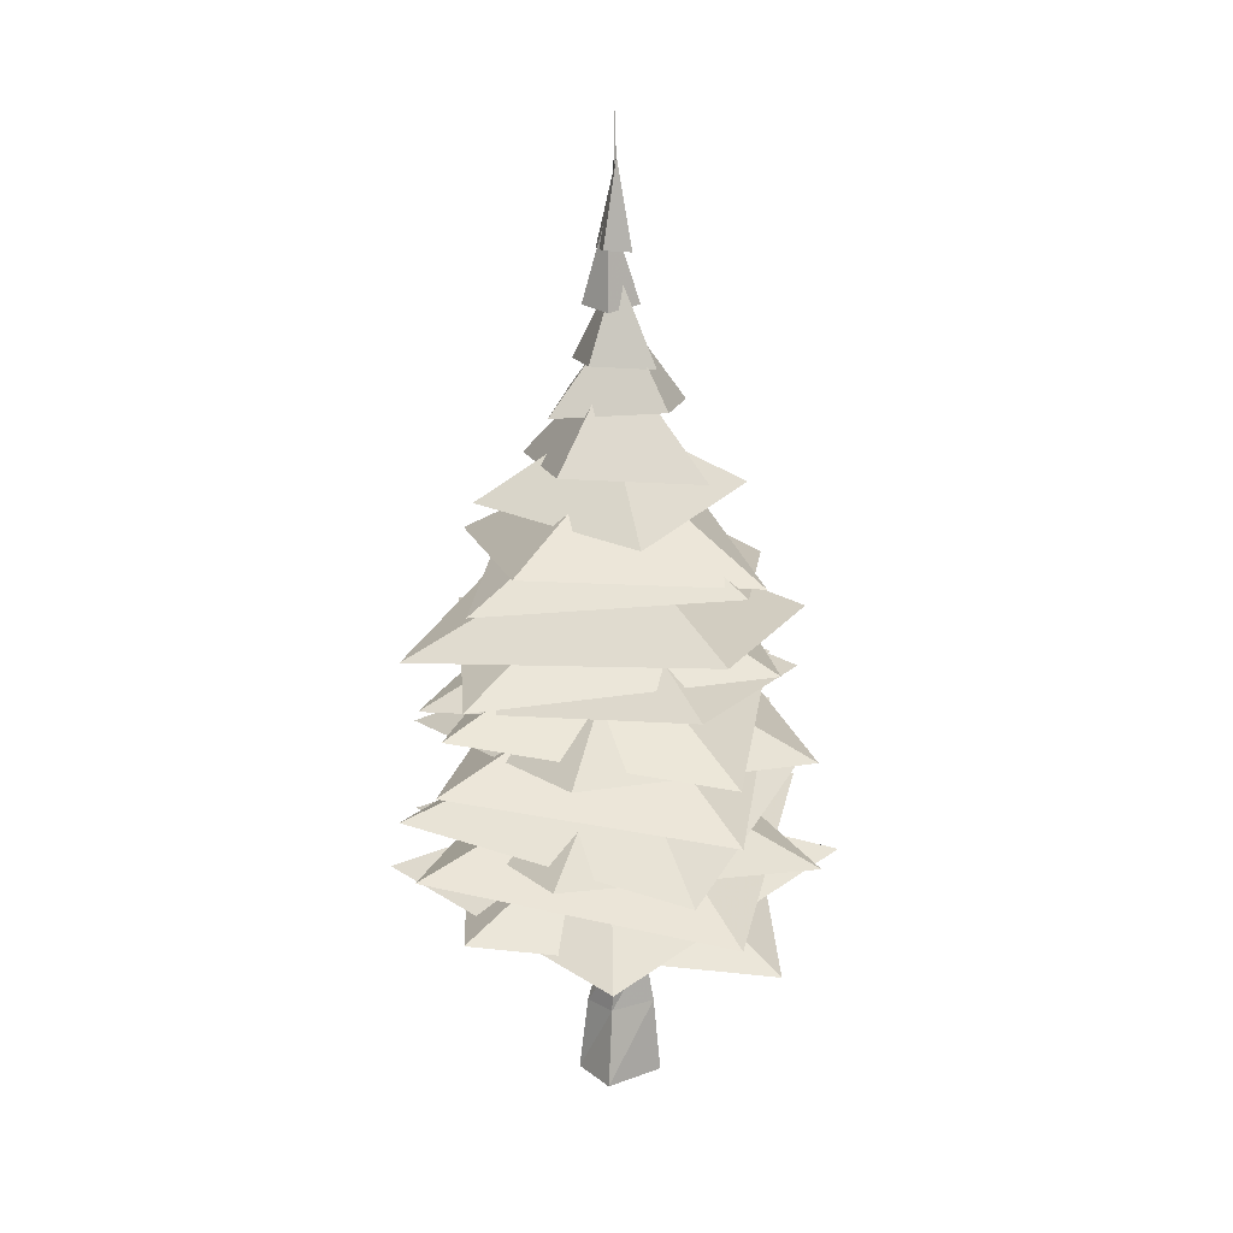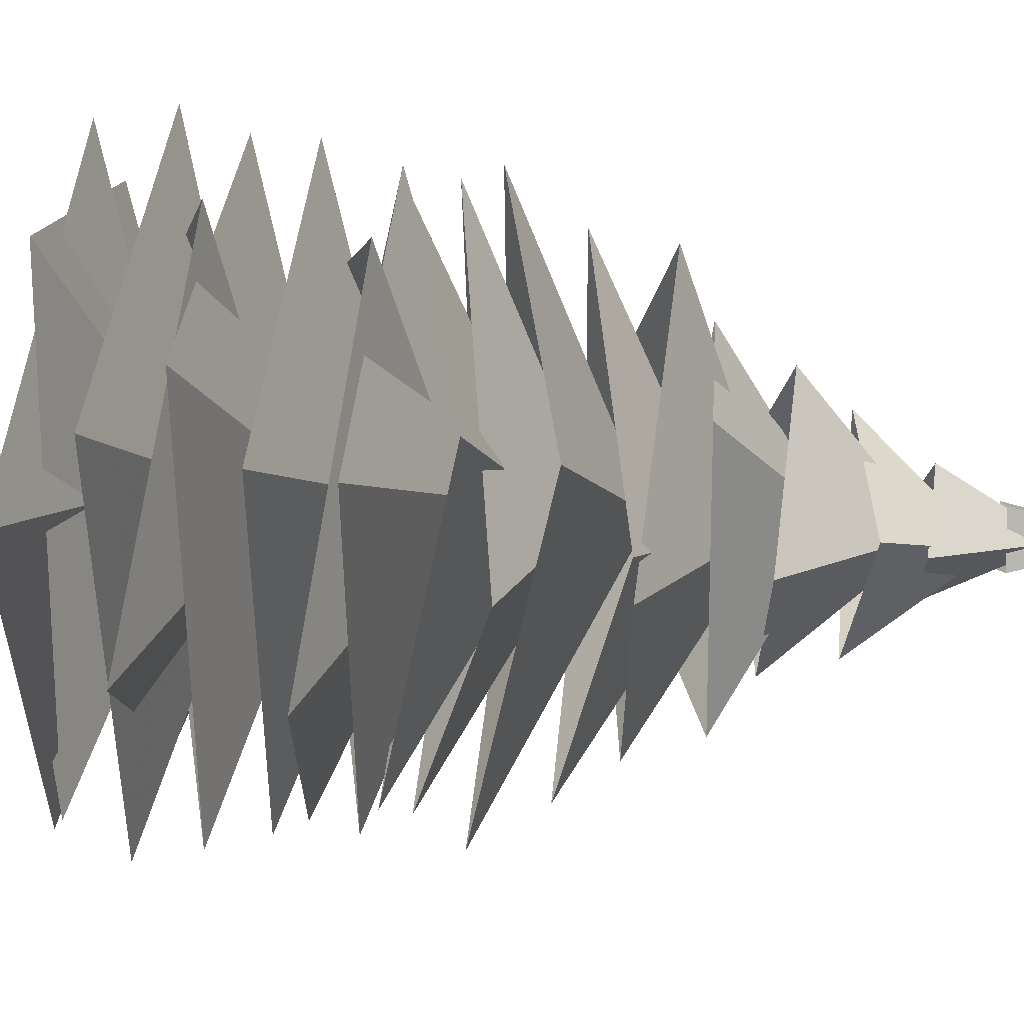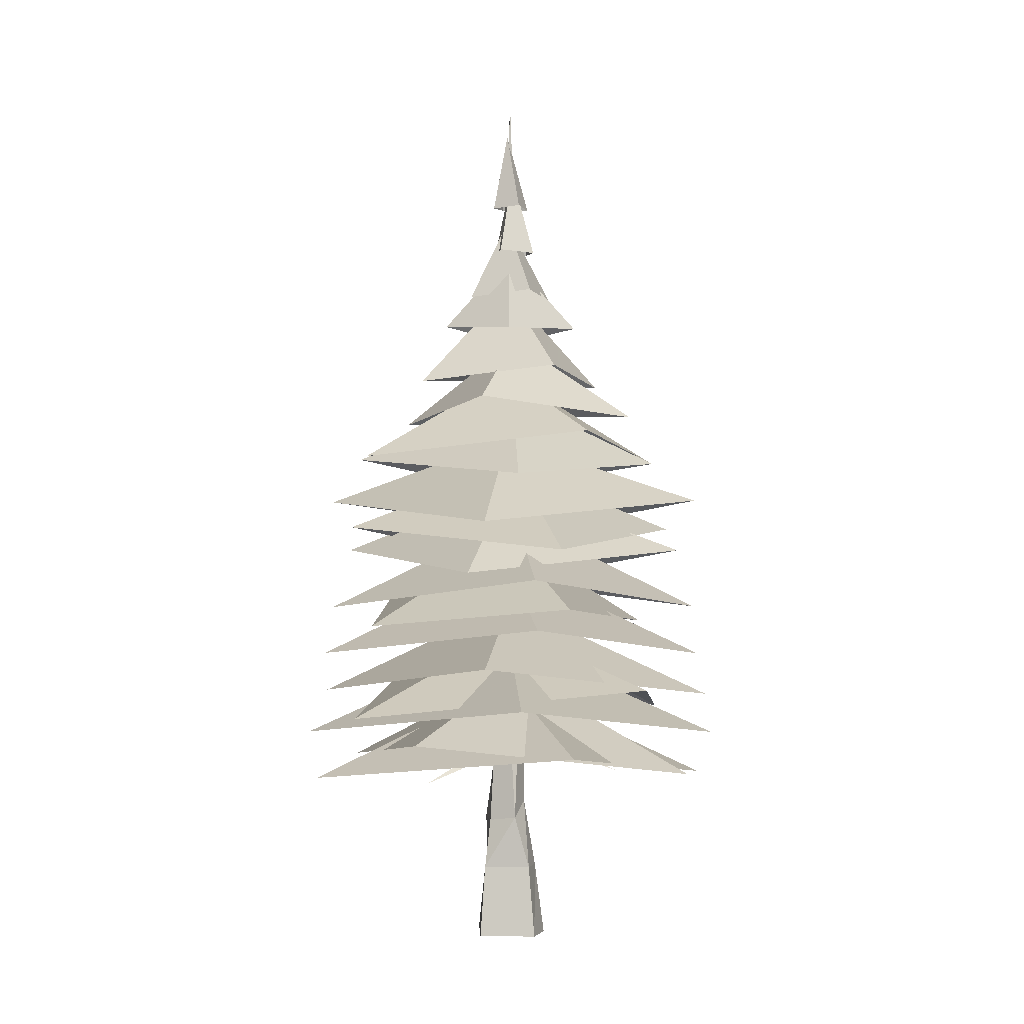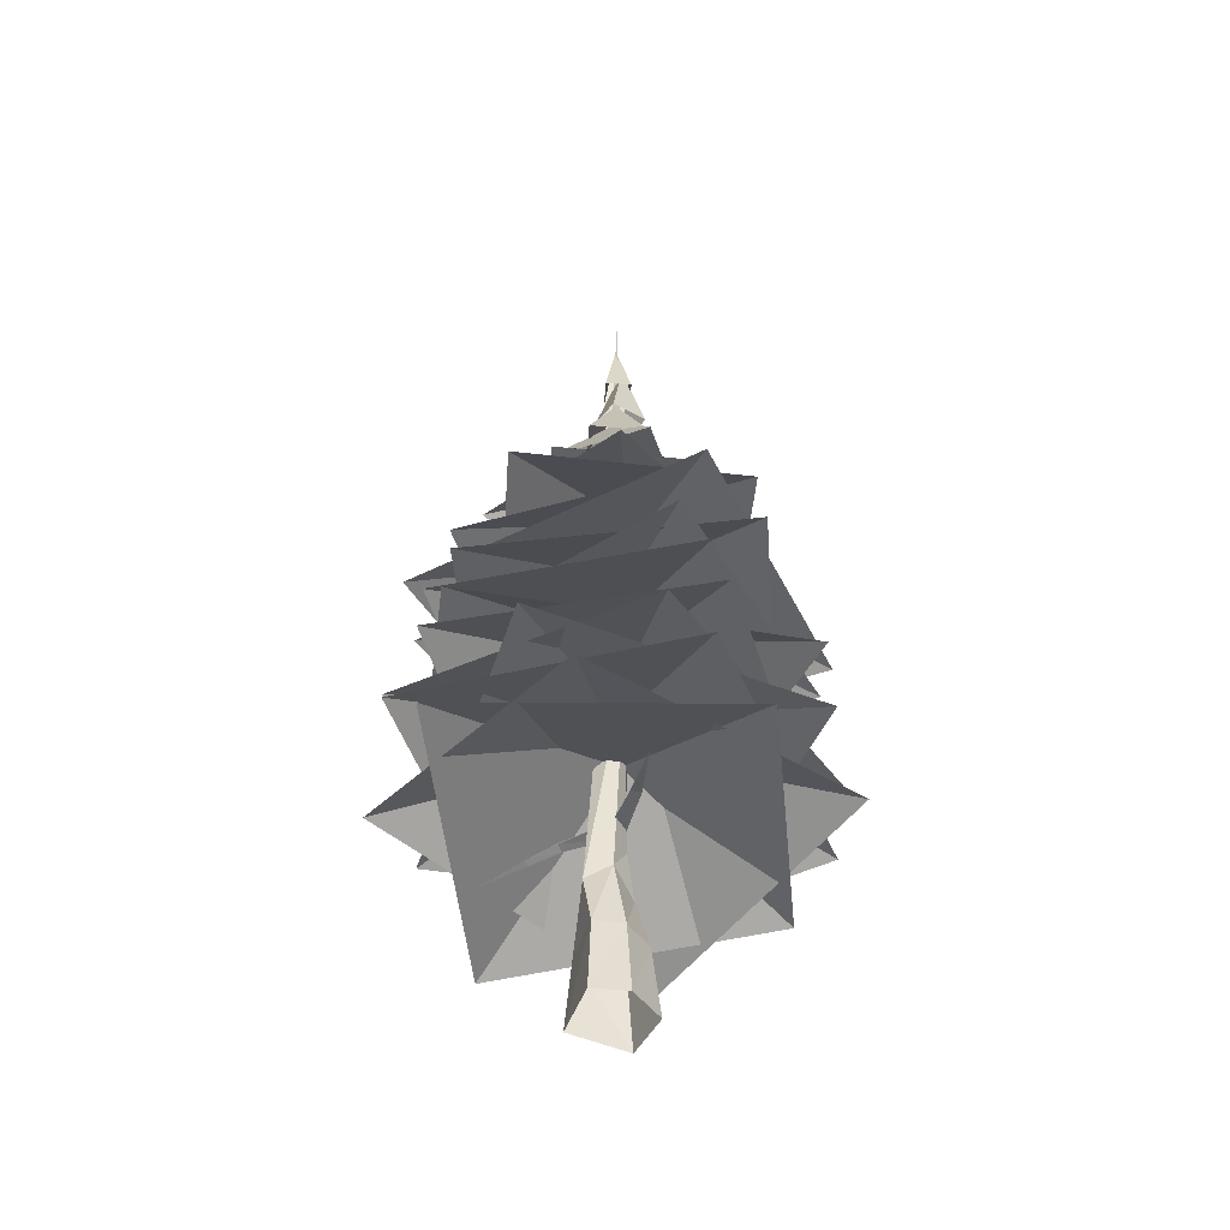
<metadata>
{"format":"obj","ext":"obj","renderer":"f3d","projection":"perspective","resolution":1024,"background":"white","views":[{"elev":18.3,"azim":99.5,"up":"+Y"},{"elev":-45.3,"azim":84.7,"up":"+Z"},{"elev":-2.1,"azim":-137.8,"up":"+Y"},{"elev":-47.5,"azim":-71.9,"up":"+Y"}]}
</metadata>
<code>
v 0.05 4.97 0.3
v -0.29 4.91 -0.14
v -1.27 5.09 1.21
v -1.49 5.05 0.92
v -3.52 4.36 2.13
v -1.42 5.34 1.05
v -0.16 5.37 0.04
v 1.06 2.48 -0.06
v 1.01 0.77 -0.02
v 0.02 2.48 -0.95
v 0.01 0.77 -1.25
v -0.96 2.62 -0.66
v -1.31 0.77 -0.28
v -0.68 3.16 0.16
v -0.84 0.77 0.59
v 0.29 2.48 0.46
v 0.34 0.77 0.91
v 0.29 -1.77 1.21
v 1.5 -1.77 0.01
v 0.02 -1.77 -1.49
v -1.58 -1.77 -0.27
v -1.09 -1.77 0.81
v -0.38 5.03 -0.14
v -0.15 4.88 -1.72
v 0.23 4.96 -0.09
v 0.17 4.83 -1.7
v -0 5.34 -0.13
v 0.04 5.11 -1.77
v -0.01 4.67 -2.75
v -0.15 4.51 -2.72
v 0.07 4.09 -4.24
v 0.07 4.48 -2.7
v 0.11 4.17 0.31
v 0.62 4.1 -0.2
v 0.46 11.07 0.18
v -0.4 11.07 0.42
v 0.28 20.65 0.14
v -0.28 20.65 0.3
v -0.15 11.07 -0.43
v -0.12 20.65 -0.25
v -0.04 29.91 0.07
v 1.49 21.11 -1.83
v 1.56 20.8 1.85
v -0.19 23.8 -0.14
v -1.81 20.81 -1.9
v -1.78 21.1 1.8
v 1.39 22.42 0.62
v -0.76 22.22 1.53
v 0.02 25.17 0
v 0.65 22.23 -1.34
v -1.52 22.41 -0.45
v 0.02 24.03 1.08
v -1.06 23.92 0.26
v -0 27.04 0.24
v 0.8 23.93 0.13
v -0.27 24.03 -0.69
v 0.55 25.76 0.32
v -0.37 25.68 0.71
v 0.03 28.48 0
v 0.24 25.68 -0.52
v -0.69 25.75 -0.14
v -4.45 4.1 6
v -6.42 5.31 -3.68
v 0.02 7.55 0.14
v 6.17 5.35 3.68
v 4.26 4.13 -5.87
v -2.1 5.74 -7.07
v 7.16 4.57 -1.1
v -0.15 7.99 0.24
v -7.52 4.53 1.29
v 1.77 5.79 7.14
v 5.31 6.92 5.39
v -5.98 5.75 4.83
v -0.12 9.17 -0.1
v 5.85 5.71 -4.83
v -5.41 6.97 -5.25
v -7.13 7.57 -0.54
v 1.27 6.5 -6.78
v -0 9.62 0.19
v -1.52 6.47 7.09
v 6.77 7.61 0.78
v -6.58 7.26 3.66
v -4.24 8.4 -5.82
v -0.12 10.6 0
v 4.05 8.35 6.18
v 6.38 7.22 -3.44
v -5.14 8.68 5.11
v -5.37 9.73 -4.38
v 0.02 12.07 0
v 5.3 9.77 4.67
v 5.12 8.71 -4.7
v -0.86 9.86 6.89
v -6 10.45 -3.4
v 0.02 13.16 0
v 6.57 10.81 0.24
v 0.61 9.83 -6.54
v -5.24 11.47 -4.35
v 4.82 10.45 -4.58
v -0.13 13.83 0.27
v -5.26 10.48 4.67
v 4.83 11.43 4.56
v -5.25 12.6 3.72
v -3.1 11.73 -5.49
v 0.02 15.01 0
v 3.06 11.7 5.75
v 5.09 12.63 -3.43
v -5.63 12.54 -3.39
v 2.8 13.43 -5.5
v -0.1 15.85 0.27
v -3.09 13.47 5.83
v 5.24 12.56 3.78
v -5.37 14.5 4.63
v -4.02 13.51 -5.62
v 0.02 16.86 0
v 3.79 13.54 6.09
v 5.26 14.46 -4.18
v 4.11 15.2 3.89
v -3.56 15.96 4.38
v -0.31 18.43 -0.07
v 3.35 15.99 -4.53
v -4.22 15.23 -4.09
v -2.63 16.05 5.52
v -5.44 16.81 -1.76
v 0.02 19.34 0
v 5.29 16.84 2.21
v 2.55 16.08 -4.99
v -4.61 17.53 1.68
v -2.24 18.11 -3.83
v -0.06 20.66 0.28
v 1.61 18.09 4.2
v 4 17.52 -1.4
v 3.17 19.39 1.27
v -1.62 18.94 3.29
v 0.02 22.57 0
v 1.53 18.95 -3.09
v -3.31 19.37 -1.13
o Node 0
f 3 2 1
f 4 2 3
f 5 4 3
f 5 4 5
f 5 5 5
f 5 5 5
f 6 5 5
f 4 5 6
f 7 4 6
f 2 4 7
f 2 2 7
f 7 2 2
f 7 7 2
f 1 7 7
f 6 1 7
f 3 1 6
f 5 3 6
f 5 3 5
f 8 5 5
f 8 5 8
f 9 8 8
f 10 8 9
f 11 10 9
f 12 10 11
f 13 12 11
f 14 12 13
f 15 14 13
f 16 14 15
f 17 16 15
f 8 16 17
f 17 8 17
f 9 8 17
f 18 9 17
f 19 9 18
f 19 19 18
f 9 19 19
f 9 9 19
f 11 9 9
f 19 11 9
f 11 11 19
f 20 11 19
f 13 11 20
f 21 13 20
f 15 13 21
f 22 15 21
f 17 15 22
f 18 17 22
f 18 17 18
f 23 18 18
f 23 18 23
f 24 23 23
f 25 23 24
f 26 25 24
f 27 25 26
f 28 27 26
f 23 27 28
f 28 23 28
f 24 23 28
f 29 24 28
f 30 24 29
f 31 30 29
f 32 30 31
f 29 32 31
f 32 32 29
f 28 32 29
f 32 32 28
f 26 32 28
f 30 32 26
f 24 30 26
f 24 30 24
f 14 24 24
f 14 24 14
f 16 14 14
f 33 14 16
f 8 33 16
f 33 33 8
f 34 33 8
f 33 33 34
f 35 33 34
f 36 33 35
f 37 36 35
f 36 36 37
f 38 36 37
f 39 36 38
f 40 39 38
f 35 39 40
f 40 35 40
f 37 35 40
f 41 37 40
f 38 37 41
f 40 38 41
f 40 38 40
f 8 40 40
f 8 40 8
f 10 8 8
f 34 8 10
f 39 34 10
f 35 34 39
f 35 35 39
f 10 35 35
f 10 10 35
f 39 10 10
f 12 39 10
f 36 39 12
f 14 36 12
f 33 36 14
f 33 33 14
f 42 33 33
f 42 42 33
f 43 42 42
f 44 43 42
f 44 43 44
f 45 44 44
f 45 44 45
f 46 45 45
f 44 45 46
f 44 44 46
f 46 44 44
f 46 46 44
f 44 46 46
f 43 44 46
f 43 44 43
f 44 43 43
f 44 43 44
f 42 44 44
f 45 44 42
f 45 45 42
f 43 45 45
f 43 43 45
f 42 43 43
f 44 42 43
f 44 42 44
f 46 44 44
f 46 44 46
f 45 46 46
f 44 46 45
f 44 44 45
f 44 44 44
f 44 44 44
f 46 44 44
f 43 46 44
f 43 46 43
f 42 43 43
f 42 43 42
f 44 42 42
f 45 42 44
f 45 45 44
f 47 45 45
f 47 47 45
f 48 47 47
f 49 48 47
f 49 48 49
f 50 49 49
f 50 49 50
f 51 50 50
f 49 50 51
f 49 49 51
f 51 49 49
f 51 51 49
f 49 51 51
f 48 49 51
f 48 49 48
f 49 48 48
f 49 48 49
f 47 49 49
f 50 49 47
f 50 50 47
f 48 50 50
f 48 48 50
f 47 48 48
f 49 47 48
f 49 47 49
f 51 49 49
f 51 49 51
f 50 51 51
f 49 51 50
f 49 49 50
f 49 49 49
f 49 49 49
f 51 49 49
f 48 51 49
f 48 51 48
f 47 48 48
f 47 48 47
f 49 47 47
f 50 47 49
f 50 50 49
f 52 50 50
f 52 52 50
f 53 52 52
f 54 53 52
f 54 53 54
f 55 54 54
f 55 54 55
f 56 55 55
f 54 55 56
f 54 54 56
f 56 54 54
f 56 56 54
f 54 56 56
f 53 54 56
f 53 54 53
f 54 53 53
f 54 53 54
f 52 54 54
f 55 54 52
f 55 55 52
f 53 55 55
f 53 53 55
f 52 53 53
f 54 52 53
f 54 52 54
f 56 54 54
f 56 54 56
f 55 56 56
f 54 56 55
f 54 54 55
f 54 54 54
f 54 54 54
f 56 54 54
f 53 56 54
f 53 56 53
f 52 53 53
f 52 53 52
f 54 52 52
f 55 52 54
f 55 55 54
f 57 55 55
f 57 57 55
f 58 57 57
f 59 58 57
f 59 58 59
f 60 59 59
f 60 59 60
f 61 60 60
f 59 60 61
f 59 59 61
f 61 59 59
f 61 61 59
f 59 61 61
f 58 59 61
f 58 59 58
f 59 58 58
f 59 58 59
f 57 59 59
f 60 59 57
f 60 60 57
f 58 60 60
f 58 58 60
f 57 58 58
f 59 57 58
f 59 57 59
f 61 59 59
f 61 59 61
f 60 61 61
f 59 61 60
f 59 59 60
f 59 59 59
f 59 59 59
f 61 59 59
f 58 61 59
f 58 61 58
f 57 58 58
f 57 58 57
f 59 57 57
f 60 57 59
f 64 63 62
f 64 63 64
f 64 64 64
f 64 64 64
f 62 64 64
f 65 64 62
f 65 65 62
f 66 65 65
f 66 66 65
f 64 66 66
f 63 64 66
f 63 64 63
f 65 63 63
f 65 63 65
f 66 65 65
f 64 65 66
f 64 64 66
f 63 64 64
f 63 63 64
f 62 63 63
f 64 62 63
f 64 62 64
f 62 64 64
f 62 64 62
f 64 62 62
f 65 62 64
f 65 65 64
f 64 65 65
f 64 64 65
f 66 64 64
f 63 66 64
f 63 66 63
f 66 63 63
f 66 63 66
f 65 66 66
f 64 66 65
f 64 64 65
f 67 64 64
f 67 67 64
f 68 67 67
f 69 68 67
f 69 68 69
f 69 69 69
f 69 69 69
f 67 69 69
f 70 69 67
f 70 70 67
f 71 70 70
f 71 71 70
f 69 71 71
f 68 69 71
f 68 69 68
f 70 68 68
f 70 68 70
f 71 70 70
f 69 70 71
f 69 69 71
f 68 69 69
f 68 68 69
f 67 68 68
f 69 67 68
f 69 67 69
f 67 69 69
f 67 69 67
f 69 67 67
f 70 67 69
f 70 70 69
f 69 70 70
f 69 69 70
f 71 69 69
f 68 71 69
f 68 71 68
f 71 68 68
f 71 68 71
f 70 71 71
f 69 71 70
f 69 69 70
f 72 69 69
f 72 72 69
f 73 72 72
f 74 73 72
f 74 73 74
f 74 74 74
f 74 74 74
f 72 74 74
f 75 74 72
f 75 75 72
f 76 75 75
f 76 76 75
f 74 76 76
f 73 74 76
f 73 74 73
f 75 73 73
f 75 73 75
f 76 75 75
f 74 75 76
f 74 74 76
f 73 74 74
f 73 73 74
f 72 73 73
f 74 72 73
f 74 72 74
f 72 74 74
f 72 74 72
f 74 72 72
f 75 72 74
f 75 75 74
f 74 75 75
f 74 74 75
f 76 74 74
f 73 76 74
f 73 76 73
f 76 73 73
f 76 73 76
f 75 76 76
f 74 76 75
f 74 74 75
f 77 74 74
f 77 77 74
f 78 77 77
f 79 78 77
f 79 78 79
f 79 79 79
f 79 79 79
f 77 79 79
f 80 79 77
f 80 80 77
f 81 80 80
f 81 81 80
f 79 81 81
f 78 79 81
f 78 79 78
f 80 78 78
f 80 78 80
f 81 80 80
f 79 80 81
f 79 79 81
f 78 79 79
f 78 78 79
f 77 78 78
f 79 77 78
f 79 77 79
f 77 79 79
f 77 79 77
f 79 77 77
f 80 77 79
f 80 80 79
f 79 80 80
f 79 79 80
f 81 79 79
f 78 81 79
f 78 81 78
f 81 78 78
f 81 78 81
f 80 81 81
f 79 81 80
f 79 79 80
f 82 79 79
f 82 82 79
f 83 82 82
f 84 83 82
f 84 83 84
f 84 84 84
f 84 84 84
f 82 84 84
f 85 84 82
f 85 85 82
f 86 85 85
f 86 86 85
f 84 86 86
f 83 84 86
f 83 84 83
f 85 83 83
f 85 83 85
f 86 85 85
f 84 85 86
f 84 84 86
f 83 84 84
f 83 83 84
f 82 83 83
f 84 82 83
f 84 82 84
f 82 84 84
f 82 84 82
f 84 82 82
f 85 82 84
f 85 85 84
f 84 85 85
f 84 84 85
f 86 84 84
f 83 86 84
f 83 86 83
f 86 83 83
f 86 83 86
f 85 86 86
f 84 86 85
f 84 84 85
f 87 84 84
f 87 87 84
f 88 87 87
f 89 88 87
f 89 88 89
f 89 89 89
f 89 89 89
f 87 89 89
f 90 89 87
f 90 90 87
f 91 90 90
f 91 91 90
f 89 91 91
f 88 89 91
f 88 89 88
f 90 88 88
f 90 88 90
f 91 90 90
f 89 90 91
f 89 89 91
f 88 89 89
f 88 88 89
f 87 88 88
f 89 87 88
f 89 87 89
f 87 89 89
f 87 89 87
f 89 87 87
f 90 87 89
f 90 90 89
f 89 90 90
f 89 89 90
f 91 89 89
f 88 91 89
f 88 91 88
f 91 88 88
f 91 88 91
f 90 91 91
f 89 91 90
f 89 89 90
f 92 89 89
f 92 92 89
f 93 92 92
f 94 93 92
f 94 93 94
f 95 94 94
f 95 94 95
f 96 95 95
f 94 95 96
f 94 94 96
f 96 94 94
f 96 96 94
f 94 96 96
f 93 94 96
f 93 94 93
f 94 93 93
f 94 93 94
f 92 94 94
f 95 94 92
f 95 95 92
f 93 95 95
f 93 93 95
f 92 93 93
f 94 92 93
f 94 92 94
f 96 94 94
f 96 94 96
f 95 96 96
f 94 96 95
f 94 94 95
f 94 94 94
f 94 94 94
f 96 94 94
f 93 96 94
f 93 96 93
f 92 93 93
f 92 93 92
f 94 92 92
f 95 92 94
f 95 95 94
f 97 95 95
f 97 97 95
f 98 97 97
f 99 98 97
f 99 98 99
f 99 99 99
f 99 99 99
f 97 99 99
f 100 99 97
f 100 100 97
f 101 100 100
f 101 101 100
f 99 101 101
f 98 99 101
f 98 99 98
f 100 98 98
f 100 98 100
f 101 100 100
f 99 100 101
f 99 99 101
f 98 99 99
f 98 98 99
f 97 98 98
f 99 97 98
f 99 97 99
f 97 99 99
f 97 99 97
f 99 97 97
f 100 97 99
f 100 100 99
f 99 100 100
f 99 99 100
f 101 99 99
f 98 101 99
f 98 101 98
f 101 98 98
f 101 98 101
f 100 101 101
f 99 101 100
f 99 99 100
f 102 99 99
f 102 102 99
f 103 102 102
f 104 103 102
f 104 103 104
f 105 104 104
f 105 104 105
f 106 105 105
f 104 105 106
f 104 104 106
f 106 104 104
f 106 106 104
f 104 106 106
f 103 104 106
f 103 104 103
f 104 103 103
f 104 103 104
f 102 104 104
f 105 104 102
f 105 105 102
f 103 105 105
f 103 103 105
f 102 103 103
f 104 102 103
f 104 102 104
f 106 104 104
f 106 104 106
f 105 106 106
f 104 106 105
f 104 104 105
f 104 104 104
f 104 104 104
f 106 104 104
f 103 106 104
f 103 106 103
f 102 103 103
f 102 103 102
f 104 102 102
f 105 102 104
f 105 105 104
f 107 105 105
f 107 107 105
f 108 107 107
f 109 108 107
f 109 108 109
f 109 109 109
f 109 109 109
f 107 109 109
f 110 109 107
f 110 110 107
f 111 110 110
f 111 111 110
f 109 111 111
f 108 109 111
f 108 109 108
f 110 108 108
f 110 108 110
f 111 110 110
f 109 110 111
f 109 109 111
f 108 109 109
f 108 108 109
f 107 108 108
f 109 107 108
f 109 107 109
f 107 109 109
f 107 109 107
f 109 107 107
f 110 107 109
f 110 110 109
f 109 110 110
f 109 109 110
f 111 109 109
f 108 111 109
f 108 111 108
f 111 108 108
f 111 108 111
f 110 111 111
f 109 111 110
f 109 109 110
f 112 109 109
f 112 112 109
f 113 112 112
f 114 113 112
f 114 113 114
f 115 114 114
f 115 114 115
f 116 115 115
f 114 115 116
f 114 114 116
f 116 114 114
f 116 116 114
f 114 116 116
f 113 114 116
f 113 114 113
f 114 113 113
f 114 113 114
f 112 114 114
f 115 114 112
f 115 115 112
f 113 115 115
f 113 113 115
f 112 113 113
f 114 112 113
f 114 112 114
f 116 114 114
f 116 114 116
f 115 116 116
f 114 116 115
f 114 114 115
f 114 114 114
f 114 114 114
f 116 114 114
f 113 116 114
f 113 116 113
f 112 113 113
f 112 113 112
f 114 112 112
f 115 112 114
f 115 115 114
f 117 115 115
f 117 117 115
f 118 117 117
f 119 118 117
f 119 118 119
f 120 119 119
f 120 119 120
f 121 120 120
f 119 120 121
f 119 119 121
f 121 119 119
f 121 121 119
f 119 121 121
f 118 119 121
f 118 119 118
f 119 118 118
f 119 118 119
f 117 119 119
f 120 119 117
f 120 120 117
f 118 120 120
f 118 118 120
f 117 118 118
f 119 117 118
f 119 117 119
f 121 119 119
f 121 119 121
f 120 121 121
f 119 121 120
f 119 119 120
f 119 119 119
f 119 119 119
f 121 119 119
f 118 121 119
f 118 121 118
f 117 118 118
f 117 118 117
f 119 117 117
f 120 117 119
f 120 120 119
f 122 120 120
f 122 122 120
f 123 122 122
f 124 123 122
f 124 123 124
f 125 124 124
f 125 124 125
f 126 125 125
f 124 125 126
f 124 124 126
f 126 124 124
f 126 126 124
f 124 126 126
f 123 124 126
f 123 124 123
f 124 123 123
f 124 123 124
f 122 124 124
f 125 124 122
f 125 125 122
f 123 125 125
f 123 123 125
f 122 123 123
f 124 122 123
f 124 122 124
f 126 124 124
f 126 124 126
f 125 126 126
f 124 126 125
f 124 124 125
f 124 124 124
f 124 124 124
f 126 124 124
f 123 126 124
f 123 126 123
f 122 123 123
f 122 123 122
f 124 122 122
f 125 122 124
f 125 125 124
f 127 125 125
f 127 127 125
f 128 127 127
f 129 128 127
f 129 128 129
f 130 129 129
f 130 129 130
f 131 130 130
f 129 130 131
f 129 129 131
f 131 129 129
f 131 131 129
f 129 131 131
f 128 129 131
f 128 129 128
f 129 128 128
f 129 128 129
f 127 129 129
f 130 129 127
f 130 130 127
f 128 130 130
f 128 128 130
f 127 128 128
f 129 127 128
f 129 127 129
f 131 129 129
f 131 129 131
f 130 131 131
f 129 131 130
f 129 129 130
f 129 129 129
f 129 129 129
f 131 129 129
f 128 131 129
f 128 131 128
f 127 128 128
f 127 128 127
f 129 127 127
f 130 127 129
f 130 130 129
f 132 130 130
f 132 132 130
f 133 132 132
f 134 133 132
f 134 133 134
f 135 134 134
f 135 134 135
f 136 135 135
f 134 135 136
f 134 134 136
f 136 134 134
f 136 136 134
f 134 136 136
f 133 134 136
f 133 134 133
f 134 133 133
f 134 133 134
f 132 134 134
f 135 134 132
f 135 135 132
f 133 135 135
f 133 133 135
f 132 133 133
f 134 132 133
f 134 132 134
f 136 134 134
f 136 134 136
f 135 136 136
f 134 136 135
f 134 134 135
f 134 134 134
f 134 134 134
f 136 134 134
f 133 136 134
f 133 136 133
f 132 133 133
f 132 133 132
f 134 132 132
f 135 132 134

</code>
